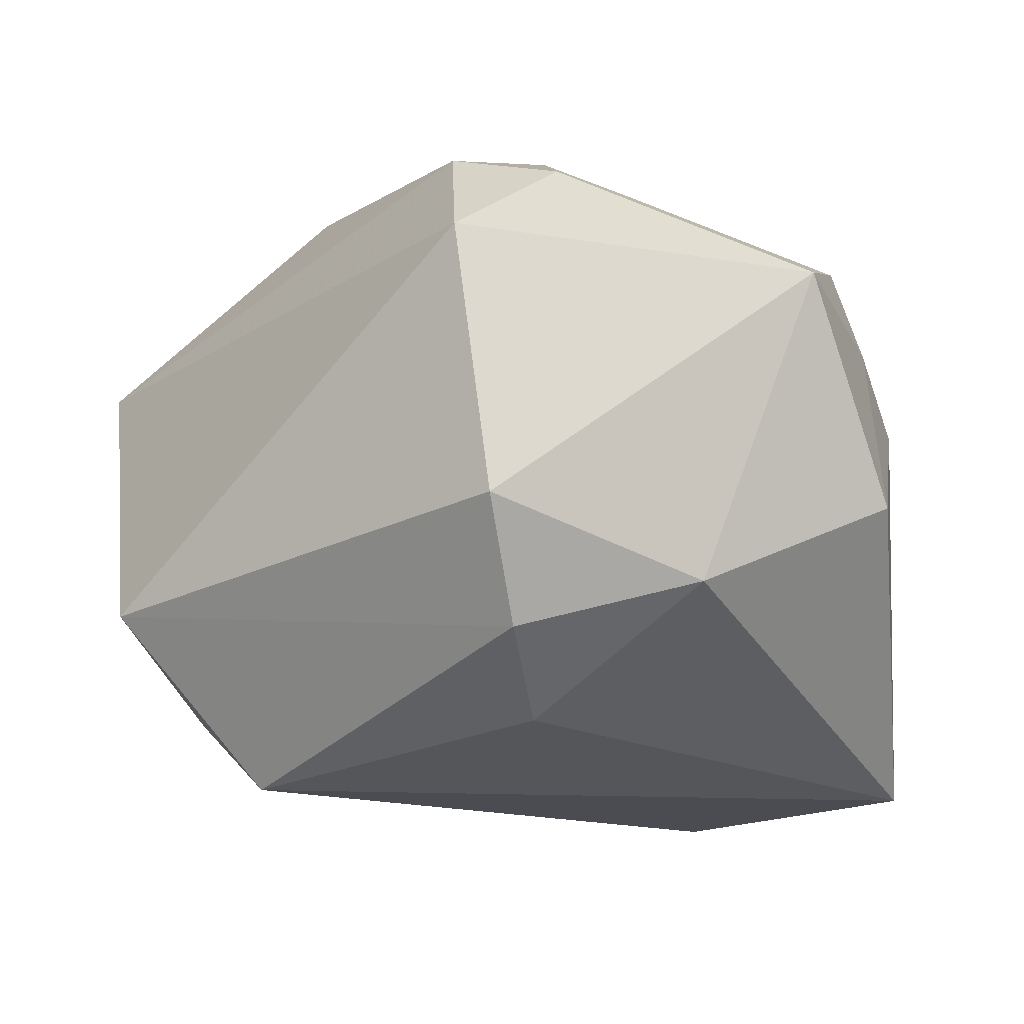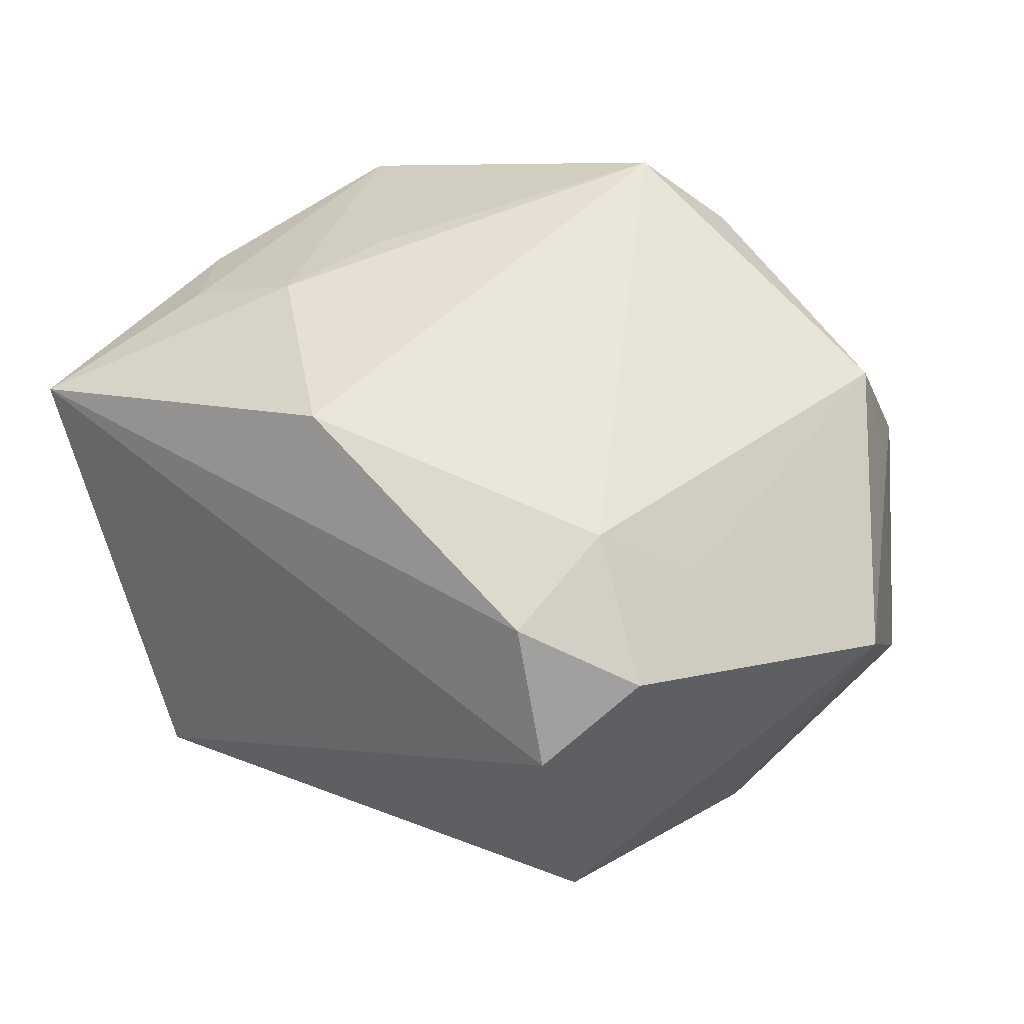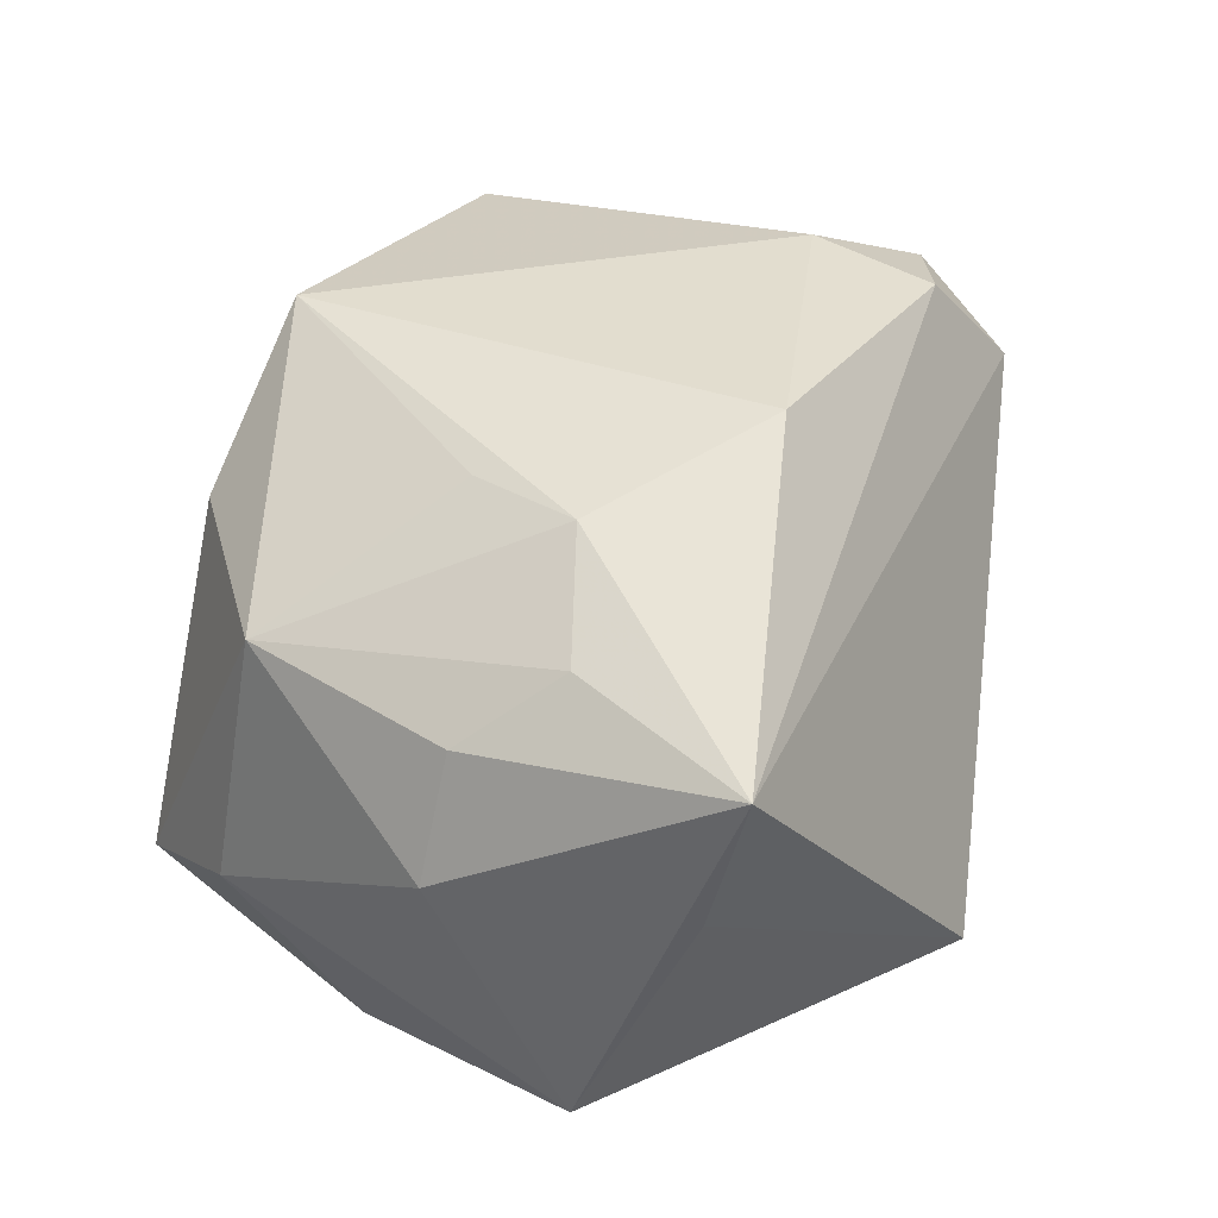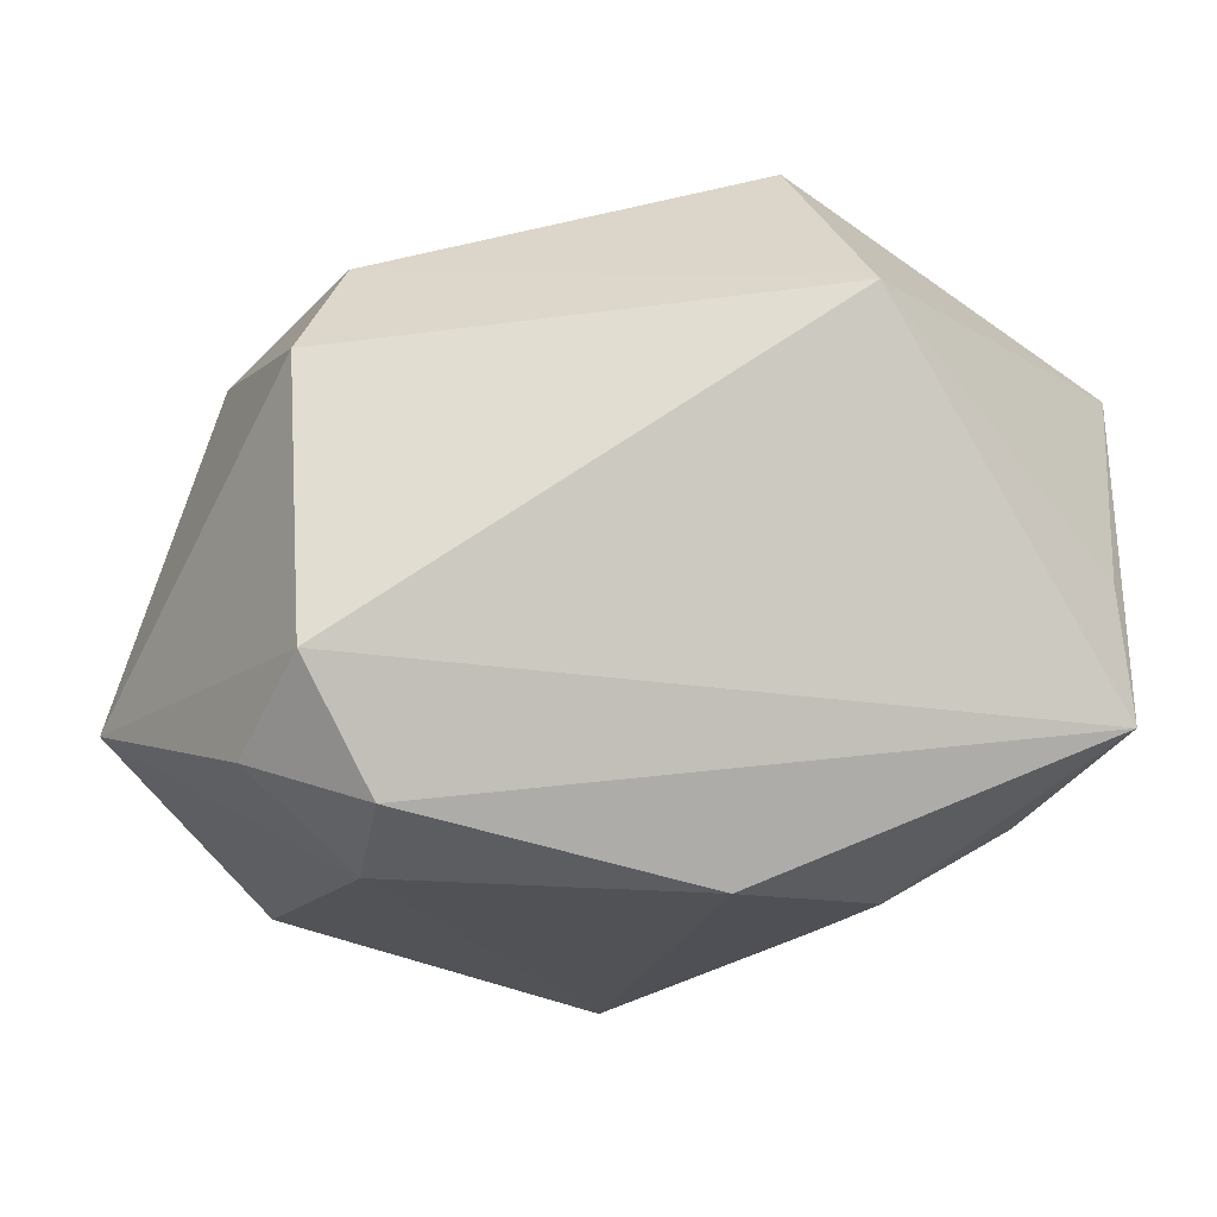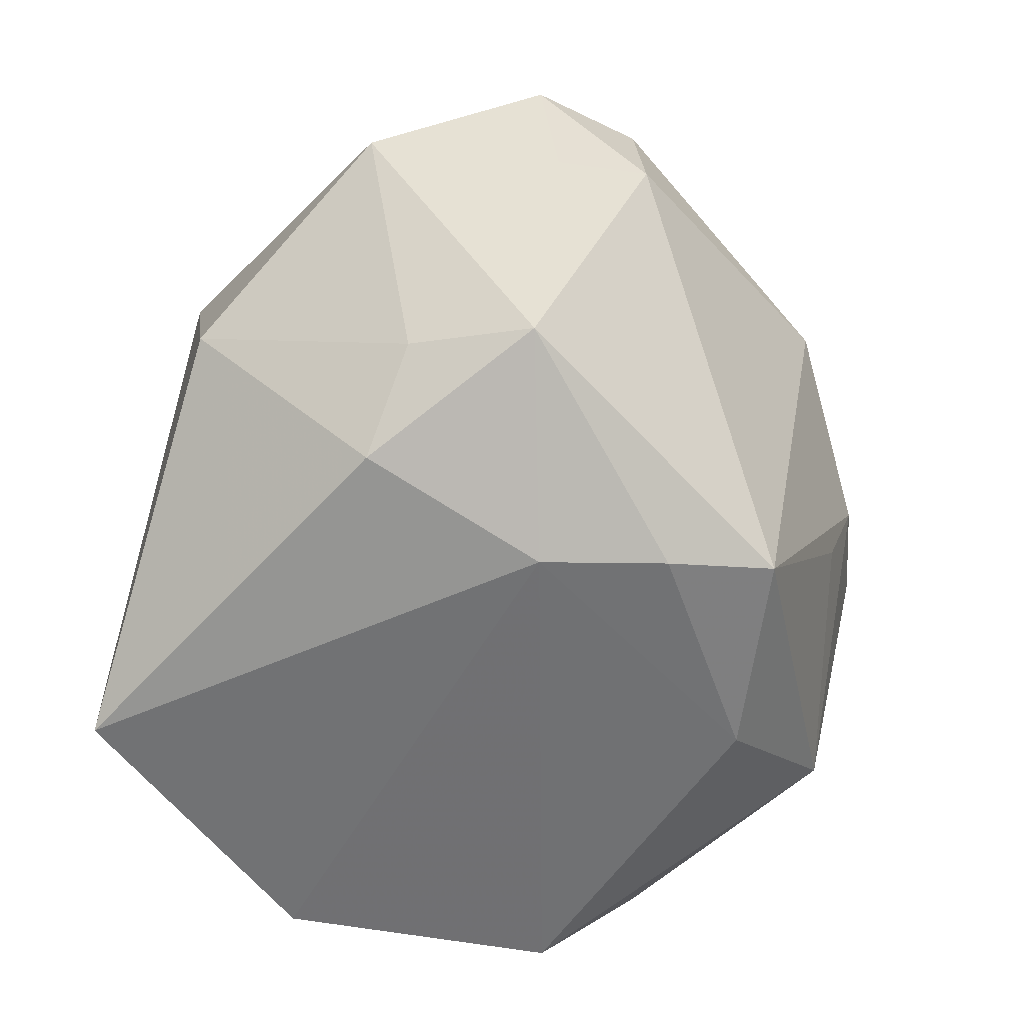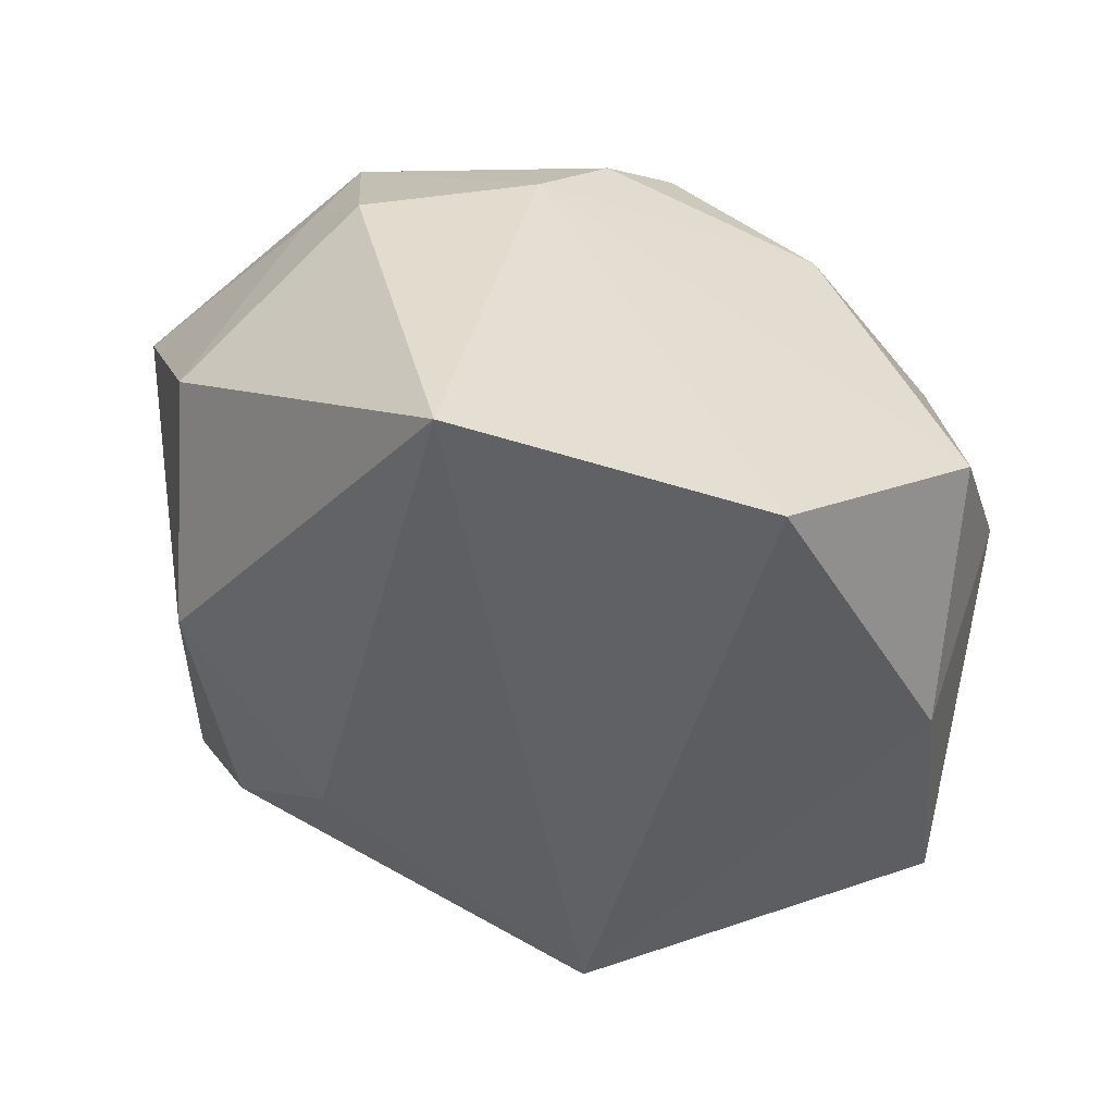
<metadata>
{"format":"obj","ext":"obj","renderer":"f3d","projection":"perspective","resolution":1024,"background":"white","views":[{"elev":-14.4,"azim":-136.5,"up":"+Z"},{"elev":58.1,"azim":-148.6,"up":"+Z"},{"elev":36.7,"azim":103.3,"up":"+Z"},{"elev":66.9,"azim":3.3,"up":"+Y"},{"elev":-48.7,"azim":-53.0,"up":"+Y"},{"elev":-49.3,"azim":-23.5,"up":"+Z"}]}
</metadata>
<code>
v -0.01954 0.01631 0.01721
v 0.007158 0.01247 0.02173
v 0.01333 0.02529 -0.009062
v -0.01245 0.01103 -0.01751
v 0.01593 0.0029 0.01886
v 0.01596 -0.02376 -0.009462
v -0.02409 0.007588 -0.009437
v -0.01617 0.02234 0.01283
v -0.01878 0.00787 0.01806
v 0.02781 0.01258 0.002456
v -0.02994 0.002701 0.01123
v -0.0184 0.02134 -0.005139
v 0.00809 0.01657 -0.02071
v -0.01175 0.01813 0.01968
v -0.01785 -0.02199 -0.02019
v 0.02315 0.004314 0.01441
v -0.01108 -0.02016 0.01041
v -0.02079 -0.01223 0.01734
v -0.005853 -0.01968 0.01644
v -0.02201 -0.0171 0.005514
v 0.02037 -0.01472 0.01107
v -0.0163 0.01701 -0.0127
v -0.0001596 -0.01799 0.02067
v 0.008657 -0.021 0.01175
v 0.01274 -0.003791 0.0186
v 0.02852 -0.002803 0.002513
v 0.02852 0.005385 -0.01276
v 0.02852 0.015 0.01197
v 0.02032 -0.009469 -0.01633
v -0.02394 -0.01135 0.01006
v -0.02915 -0.005898 -0.003036
v 0.02598 -0.00169 0.01024
v 0.02168 -0.0172 -0.005591
v 0.002578 -0.02387 -0.02071
v -0.01304 0.0104 0.02137
f 8 28 3
f 3 28 10
f 12 8 3
f 11 8 12
f 17 20 15
f 15 20 31
f 20 17 18
f 29 6 34
f 34 17 15
f 6 17 34
f 27 28 26
f 27 10 28
f 3 10 27
f 26 28 32
f 32 21 26
f 2 23 5
f 5 28 2
f 26 21 33
f 33 21 6
f 33 27 26
f 33 6 29
f 29 27 33
f 24 17 6
f 24 21 23
f 6 21 24
f 7 4 15
f 15 31 7
f 11 12 7
f 7 31 11
f 30 18 11
f 20 18 30
f 11 31 30
f 30 31 20
f 23 18 19
f 19 18 17
f 19 24 23
f 17 24 19
f 35 23 2
f 35 18 23
f 3 27 13
f 15 4 13
f 13 27 29
f 13 34 15
f 29 34 13
f 23 21 25
f 25 5 23
f 21 5 25
f 16 32 28
f 28 5 16
f 21 32 16
f 16 5 21
f 4 7 22
f 22 7 12
f 22 13 4
f 22 12 3
f 3 13 22
f 11 18 9
f 18 35 9
f 14 35 2
f 2 28 14
f 28 8 14
f 11 9 1
f 1 8 11
f 1 14 8
f 1 9 35
f 35 14 1

</code>
